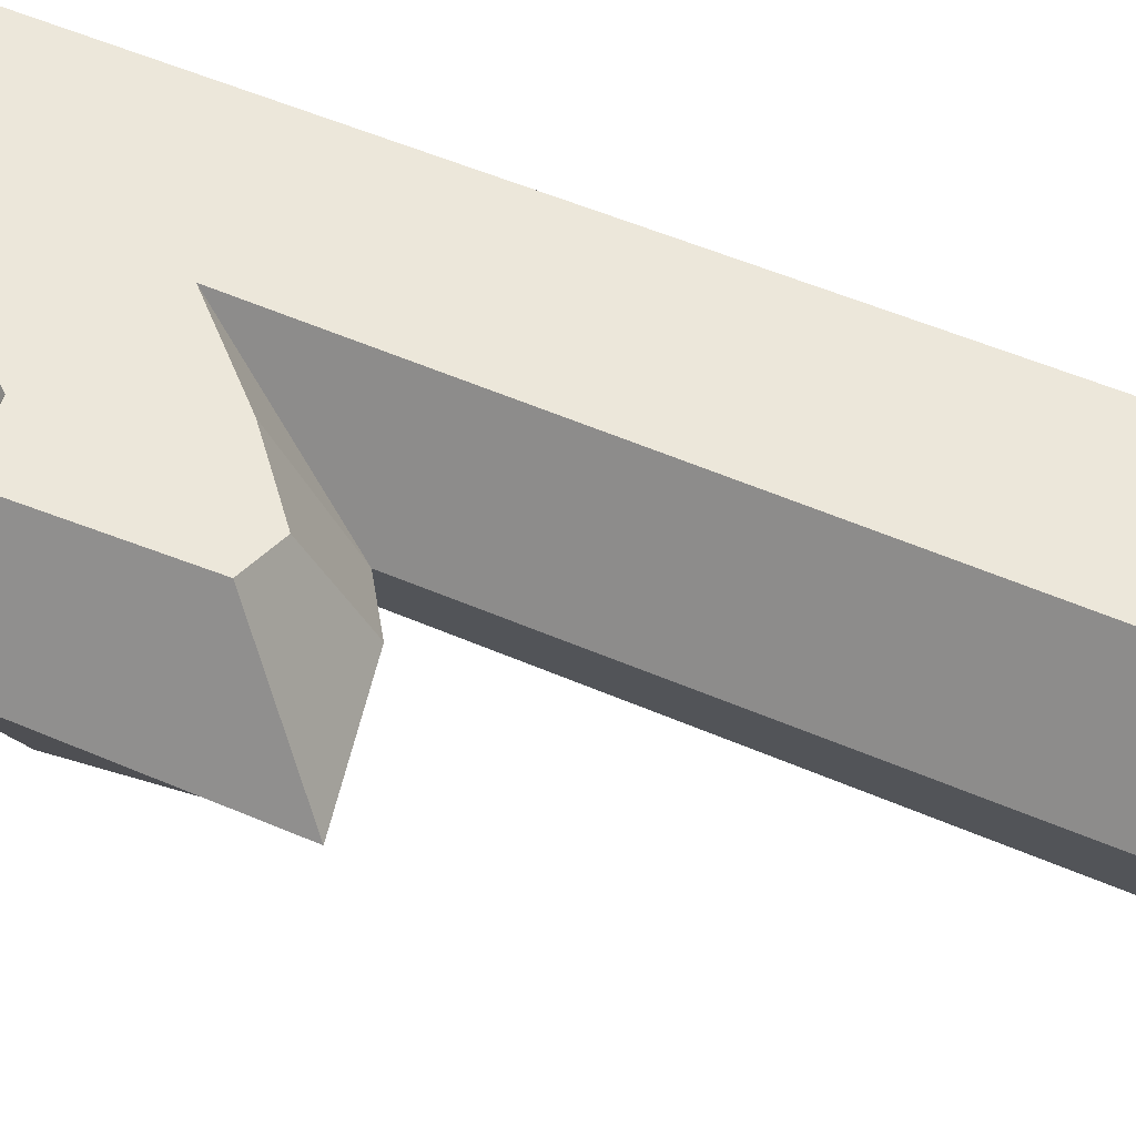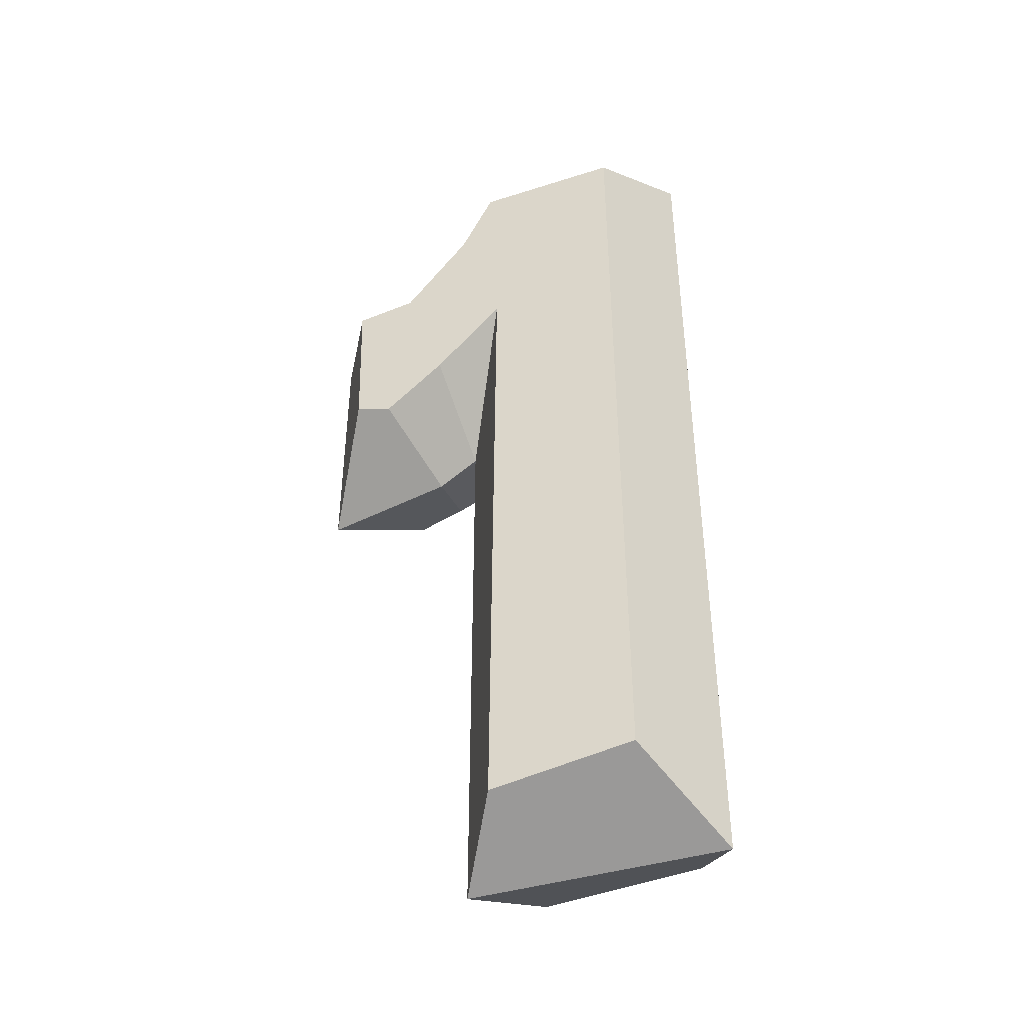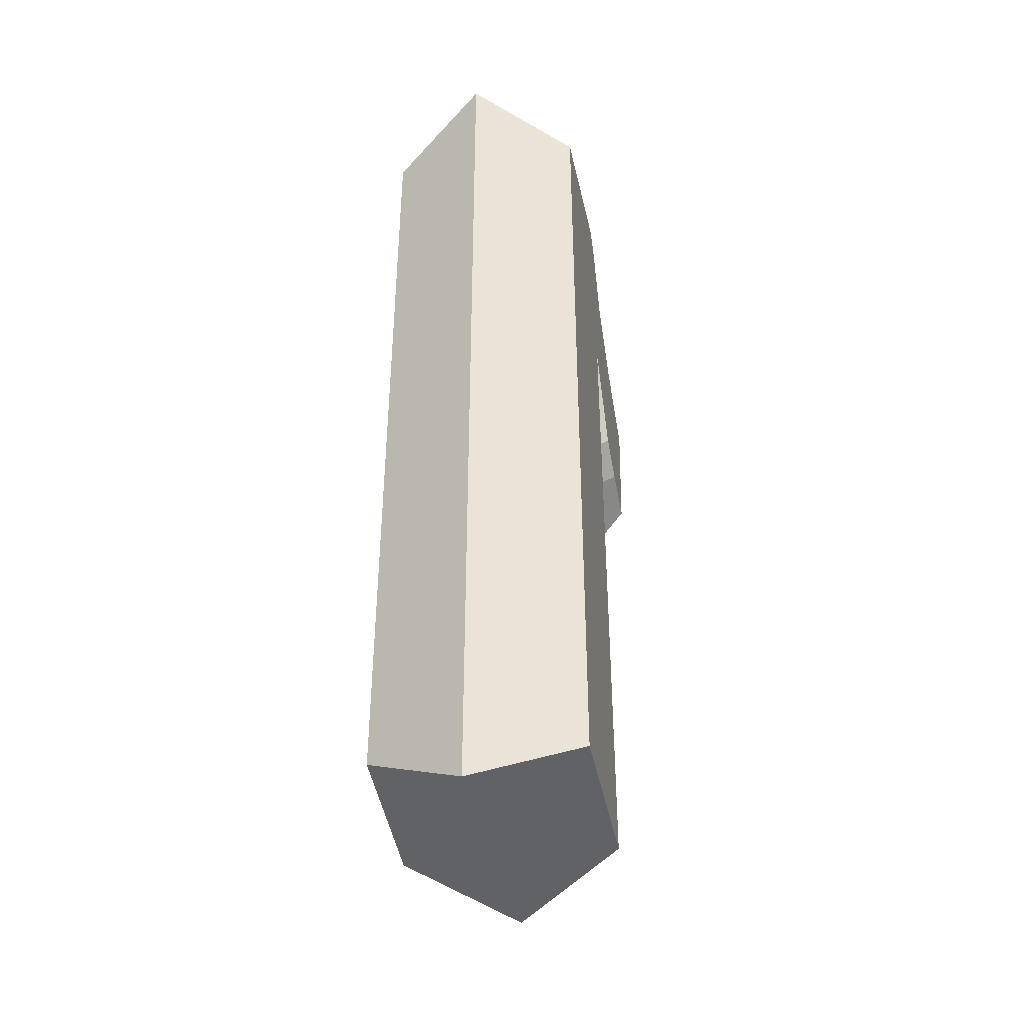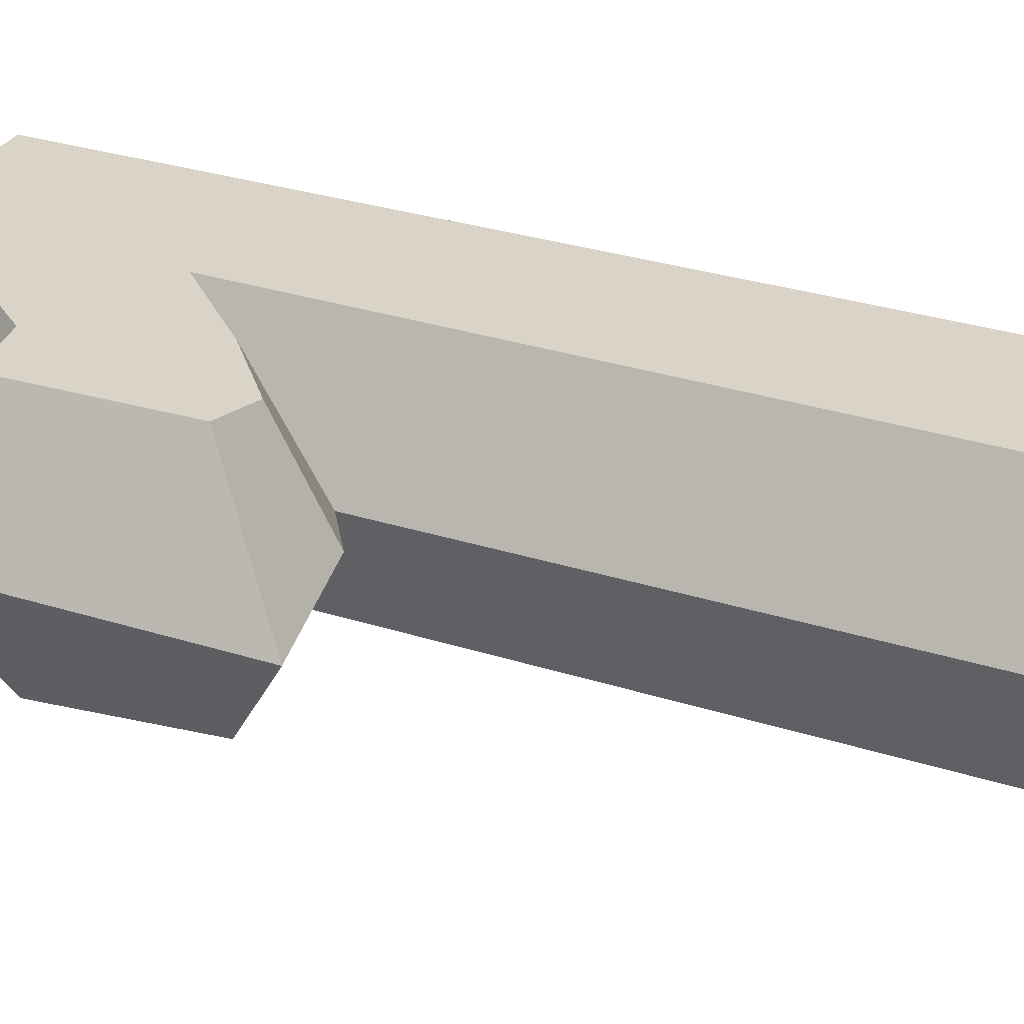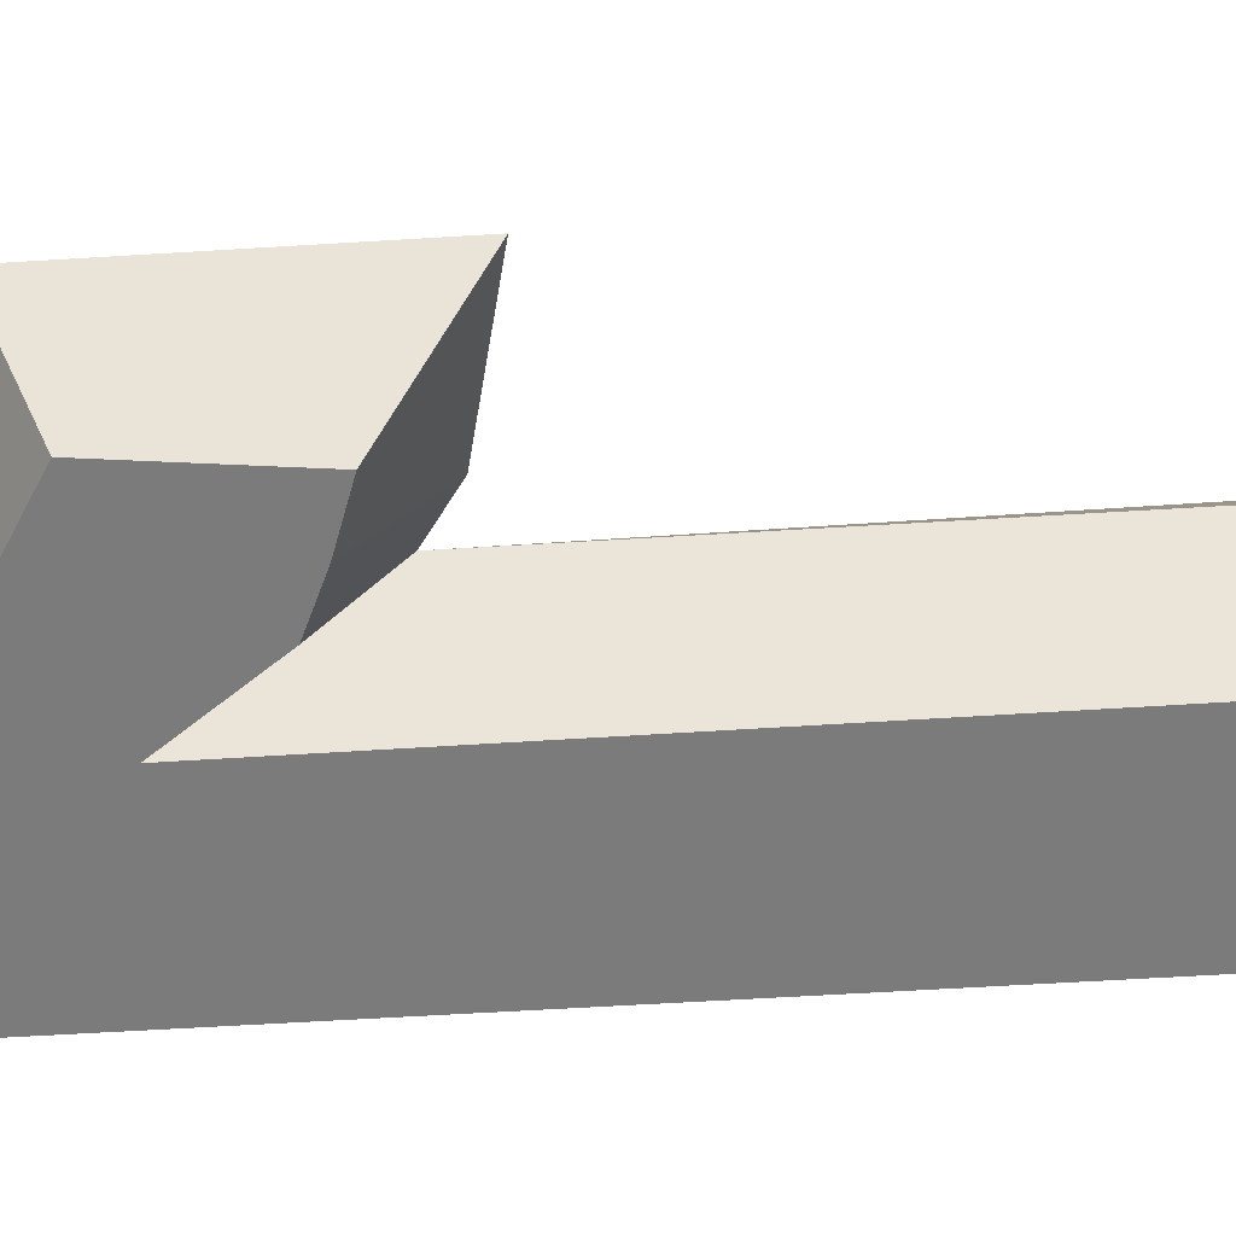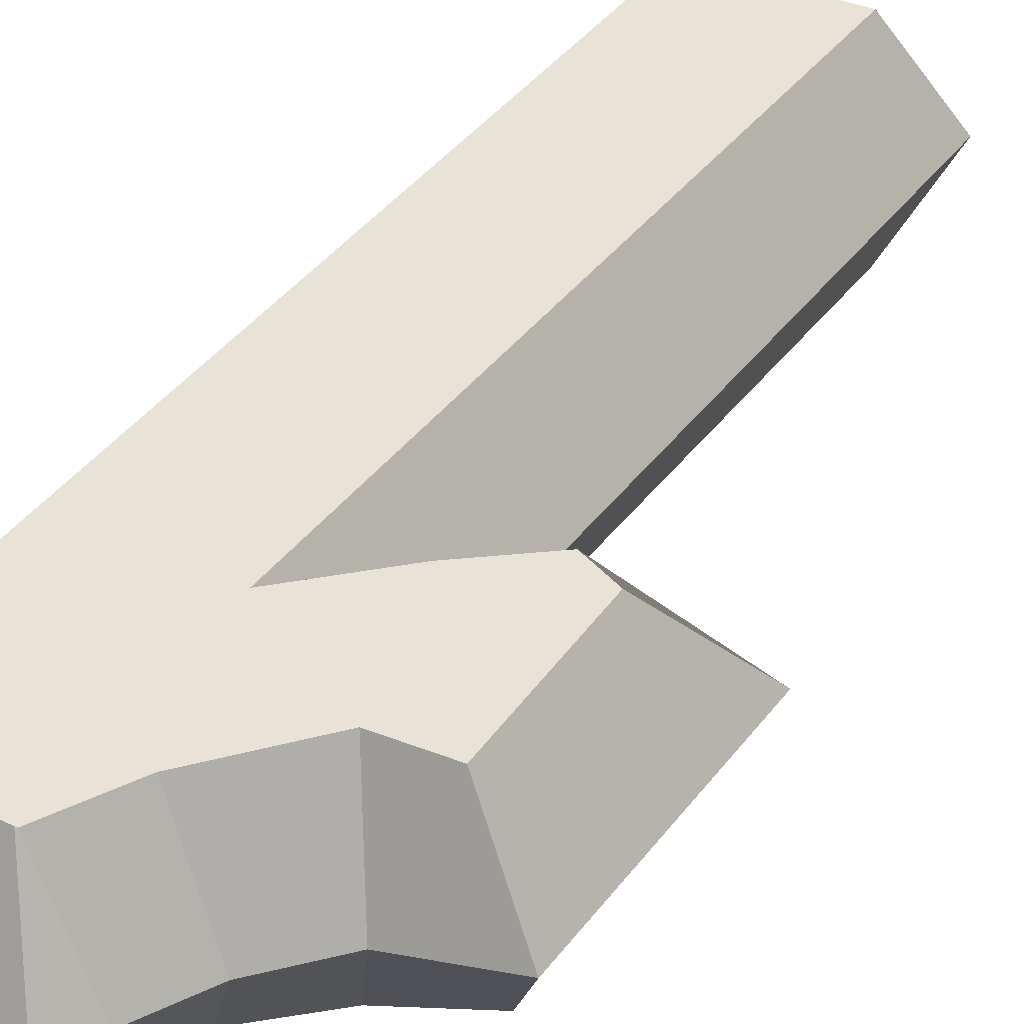
<metadata>
{"format":"obj","ext":"obj","renderer":"f3d","projection":"perspective","resolution":1024,"background":"white","views":[{"elev":52.5,"azim":-65.0,"up":"+Z"},{"elev":-43.4,"azim":19.2,"up":"+Y"},{"elev":-41.5,"azim":101.7,"up":"+Y"},{"elev":28.8,"azim":-64.2,"up":"+Z"},{"elev":-58.4,"azim":-86.3,"up":"+Z"},{"elev":41.6,"azim":-146.2,"up":"+Z"}]}
</metadata>
<code>
v 8.222 18.28 -0
v -1.375 18.28 0
v -1.999 16.54 -0
v -3.142 14.22 -0
v -4.948 12.04 0
v -8.222 10.76 0
v -8.222 0.8748 -0
v -3.305 2.019 0
v -1.723 3.099 -0
v -1.722 3.1 -0
v -1.722 -19.42 0
v 8.222 -19.42 0
v 5.947 16.29 4
v 0.3857 16.08 4
v 0.3086 16.07 4
v -0.9956 13.41 4
v -3.567 10.2 4
v -5.911 9.842 4
v -5.739 3.887 4
v -4.297 3.388 4
v -1.98 5.373 4
v 0.68 8.151 4
v 0.4999 -17.79 4
v 5.954 -16.93 4
v 6.133 15.88 -4
v 0.5242 16.4 -4
v -0.1534 15.59 -4
v -1.358 12.86 -4
v -3.629 10.58 -4
v -6.383 8.923 -4
v -5.785 3.634 -4
v -3.925 4.279 -4
v -2.262 5.008 -4
v 0.08501 8.164 -4
v 0.01886 -17.78 -4
v 6.142 -17.36 -4
f 1 2 14 13
f 2 3 15 14
f 3 4 16 15
f 4 5 17 16
f 5 6 18 17
f 6 7 19 18
f 7 8 20 19
f 8 9 21 20
f 9 10 22 21
f 10 11 23 22
f 11 12 24 23
f 12 1 13 24
f 22 23 24 13
f 13 14 22
f 22 14 15 16
f 22 16 17 21
f 17 18 19 20
f 17 20 21
f 1 25 26 2
f 2 26 27 3
f 3 27 28 4
f 4 28 29 5
f 5 29 30 6
f 6 30 31 7
f 7 31 32 8
f 8 32 33 9
f 9 33 34 10
f 10 34 35 11
f 11 35 36 12
f 12 36 25 1
f 31 30 32
f 36 35 34 25
f 26 25 34 27
f 27 34 28
f 29 28 34 33
f 30 29 33 32

</code>
